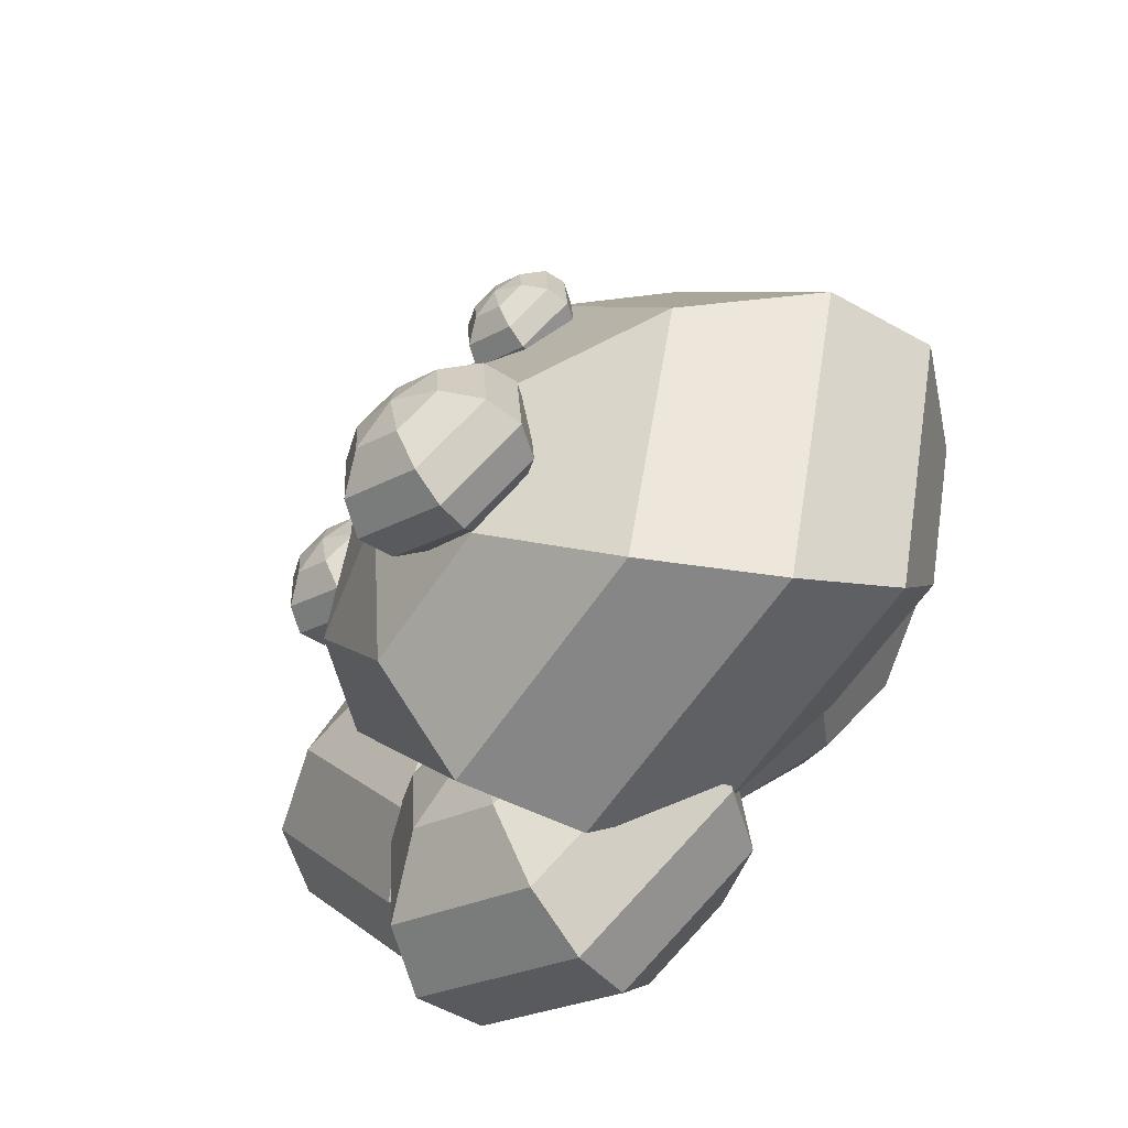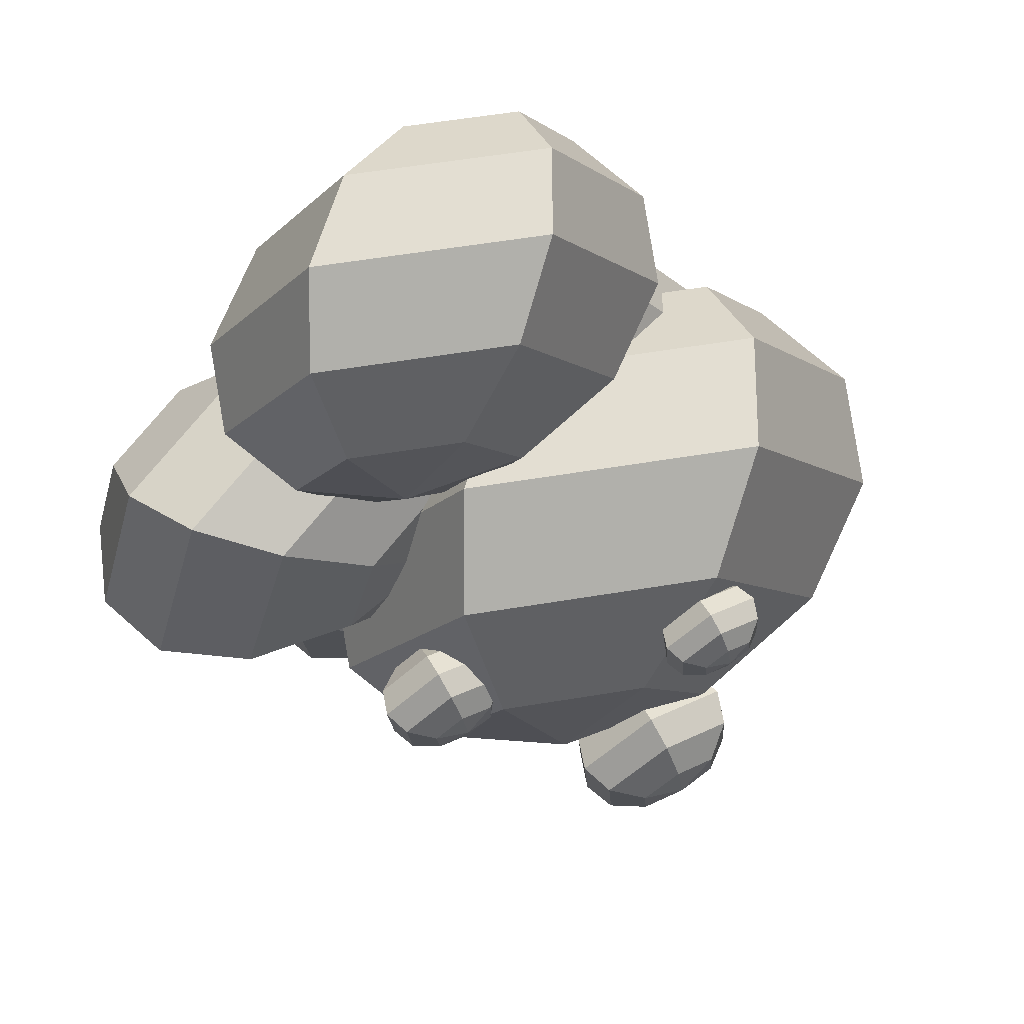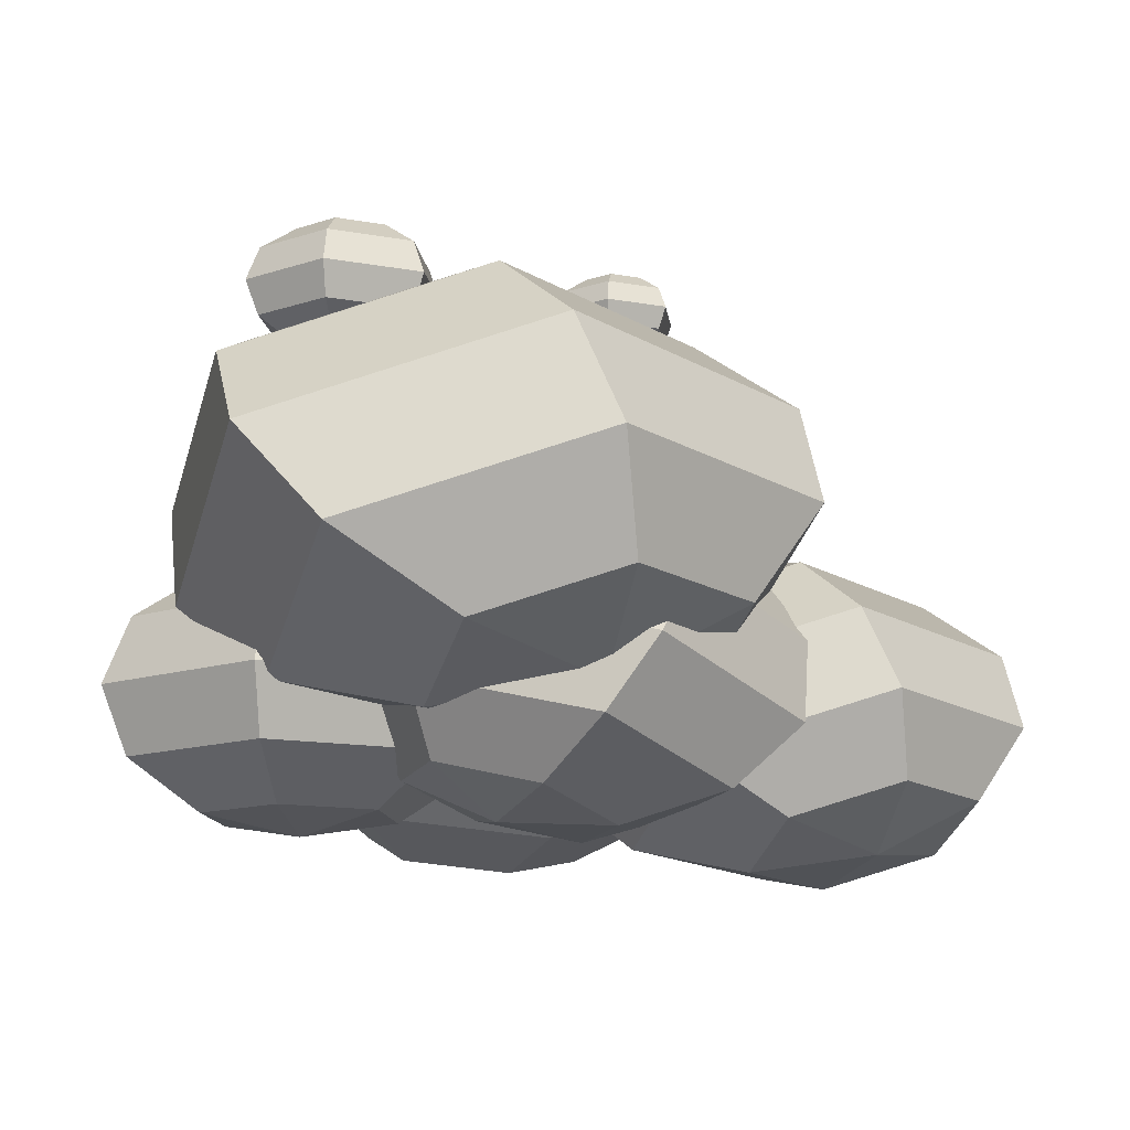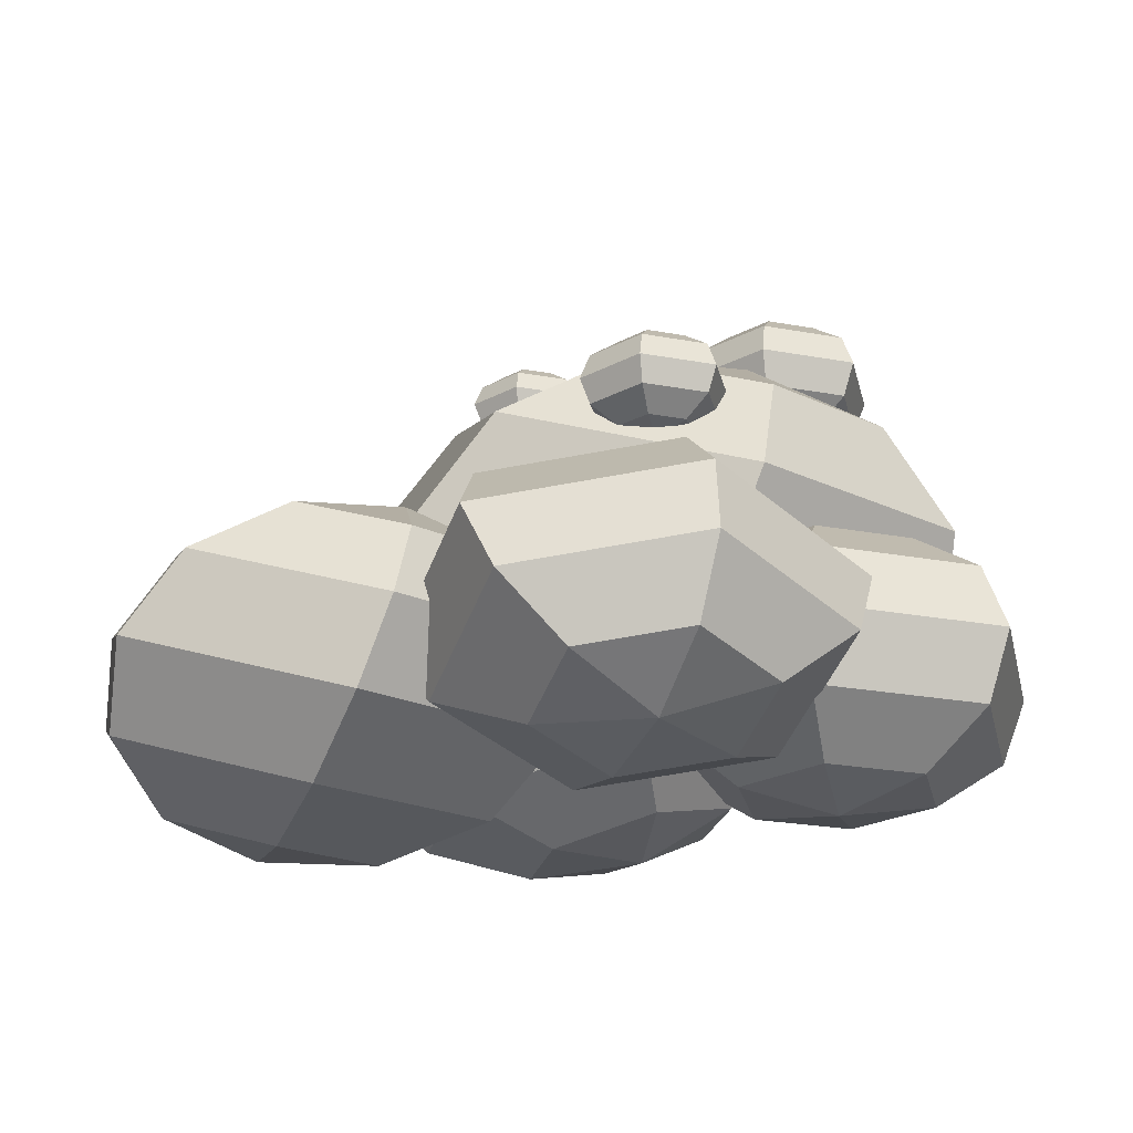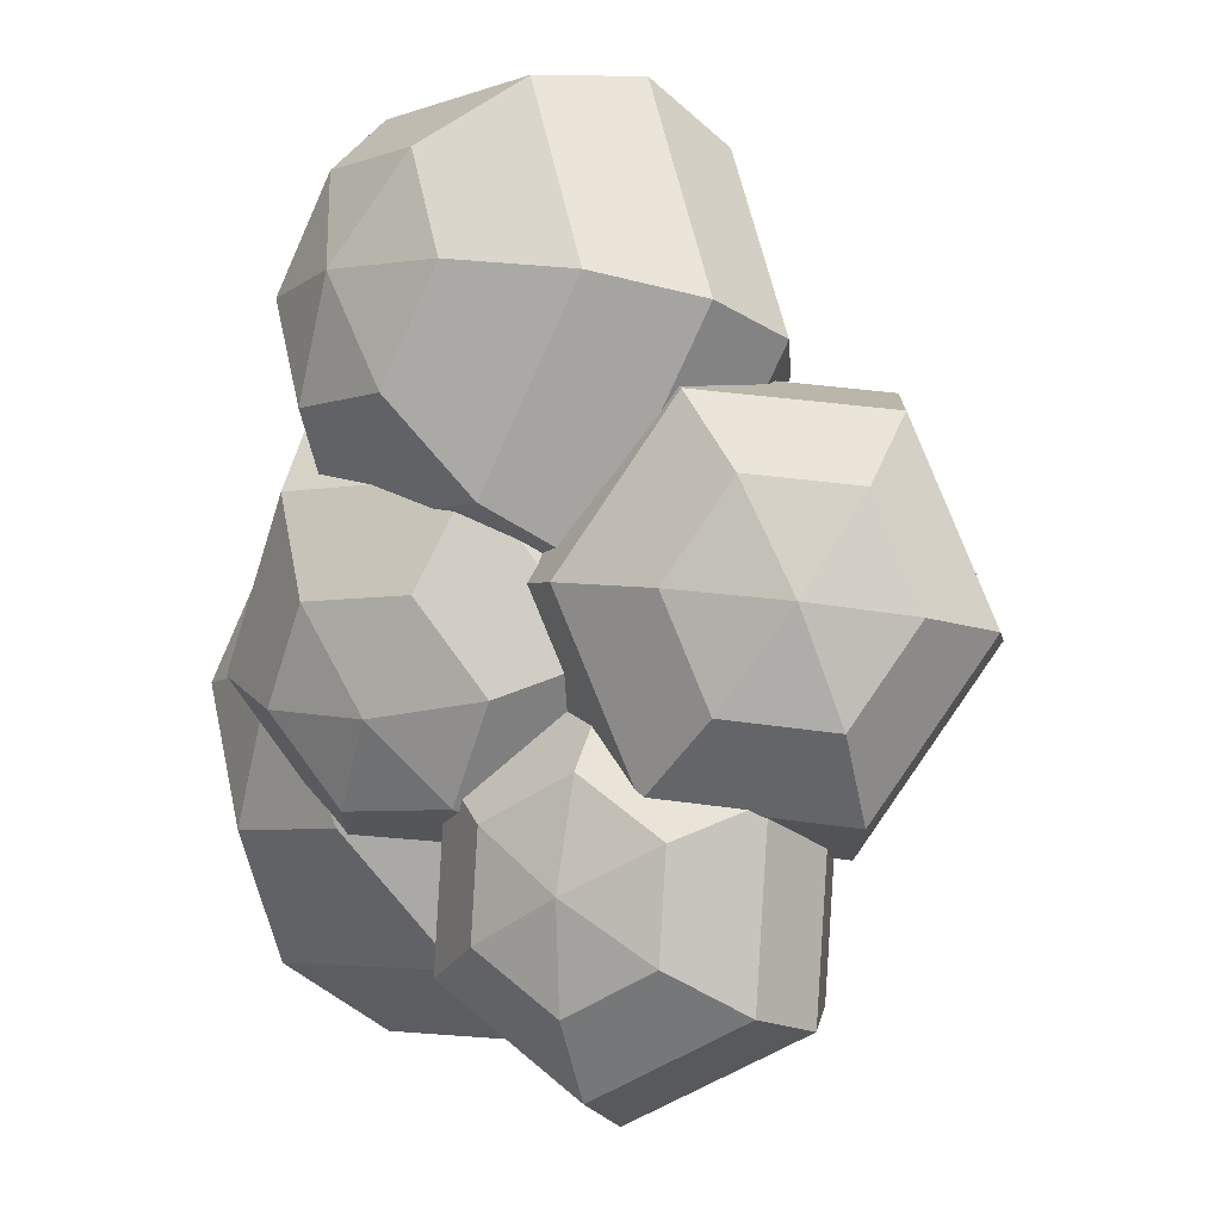
<metadata>
{"format":"obj","ext":"obj","renderer":"f3d","projection":"perspective","resolution":1024,"background":"white","views":[{"elev":-63.2,"azim":-144.0,"up":"+Z"},{"elev":70.1,"azim":150.0,"up":"+Z"},{"elev":-13.2,"azim":-109.0,"up":"+Y"},{"elev":-23.2,"azim":76.3,"up":"+Y"},{"elev":-2.0,"azim":28.1,"up":"+Z"}]}
</metadata>
<code>
g default
v 0.3369 -0.3139 -0.1643
v -0.02971 -0.3056 -0.1755
v -0.2262 -0.3869 0.1103
v -0.056 -0.4766 0.4073
v 0.3106 -0.4849 0.4186
v 0.5071 -0.4036 0.1327
v 0.4857 -0.08736 -0.2667
v -0.1493 -0.07291 -0.2861
v -0.4895 -0.2138 0.209
v -0.1948 -0.369 0.7235
v 0.4402 -0.3835 0.7429
v 0.7805 -0.2426 0.2478
v 0.5452 0.1626 -0.1973
v -0.188 0.1793 -0.2197
v -0.5809 0.01668 0.3519
v -0.2406 -0.1626 0.946
v 0.4926 -0.1793 0.9684
v 0.8855 -0.01668 0.3968
v 0.4994 0.369 0.02525
v -0.1356 0.3835 0.005827
v -0.4759 0.2426 0.5009
v -0.1812 0.08736 1.015
v 0.4538 0.07291 1.035
v 0.7941 0.2138 0.5398
v 0.3606 0.4766 0.3414
v -0.006046 0.4849 0.3301
v -0.2025 0.4036 0.616
v -0.03234 0.3139 0.913
v 0.3343 0.3056 0.9242
v 0.5307 0.3869 0.6384
v 0.1386 -0.4564 0.0824
v 0.1659 0.4564 0.6663
v 1.52 -0.3358 0.04628
v 1.198 -0.4516 0.08617
v 1.065 -0.4962 0.422
v 1.255 -0.425 0.718
v 1.577 -0.3091 0.6781
v 1.71 -0.2645 0.3422
v 1.491 -0.1423 -0.2029
v 0.9326 -0.343 -0.1338
v 0.7031 -0.4203 0.4479
v 1.032 -0.2969 0.9606
v 1.59 -0.0962 0.8915
v 1.82 -0.01894 0.3098
v 1.354 0.08922 -0.2974
v 0.7093 -0.1425 -0.2176
v 0.4444 -0.2317 0.4541
v 0.8241 -0.08922 1.046
v 1.469 0.1425 0.9663
v 1.734 0.2317 0.2946
v 1.146 0.2969 -0.2119
v 0.5878 0.0962 -0.1428
v 0.3584 0.01894 0.439
v 0.6872 0.1423 0.9516
v 1.245 0.343 0.8825
v 1.475 0.4203 0.3008
v 0.9229 0.425 0.0307
v 0.6006 0.3091 0.07059
v 0.4682 0.2645 0.4065
v 0.658 0.3358 0.7024
v 0.9803 0.4516 0.6625
v 1.113 0.4962 0.3267
v 1.434 -0.4392 0.3833
v 0.7443 0.4392 0.3654
v 1.011 -0.3879 -0.5688
v 0.7146 -0.3879 -0.7144
v 0.4402 -0.3879 -0.5304
v 0.4624 -0.3879 -0.2008
v 0.7589 -0.3879 -0.05517
v 1.033 -0.3879 -0.2392
v 1.212 -0.2239 -0.7035
v 0.6984 -0.2239 -0.9557
v 0.2231 -0.2239 -0.637
v 0.2615 -0.2239 -0.0661
v 0.7751 -0.2239 0.1861
v 1.25 -0.2239 -0.1326
v 1.286 0 -0.7528
v 0.6924 0 -1.044
v 0.1437 0 -0.676
v 0.188 0 -0.0168
v 0.781 0 0.2744
v 1.33 0 -0.09353
v 1.212 0.2239 -0.7035
v 0.6984 0.2239 -0.9557
v 0.2231 0.2239 -0.637
v 0.2615 0.2239 -0.0661
v 0.7751 0.2239 0.1861
v 1.25 0.2239 -0.1326
v 1.011 0.3879 -0.5688
v 0.7146 0.3879 -0.7144
v 0.4402 0.3879 -0.5304
v 0.4624 0.3879 -0.2008
v 0.7589 0.3879 -0.05517
v 1.033 0.3879 -0.2392
v 0.7367 -0.4479 -0.3848
v 0.7367 0.4479 -0.3848
v -0.1383 -0.1659 -0.23
v -0.6045 0.007645 -0.2487
v -0.808 0.1532 0.1936
v -0.5454 0.1252 0.6545
v -0.07931 -0.04829 0.6732
v 0.1242 -0.1938 0.231
v 0.1969 -0.04632 -0.63
v -0.6105 0.2542 -0.6624
v -0.963 0.5063 0.1037
v -0.5082 0.4579 0.9021
v 0.2991 0.1573 0.9345
v 0.6517 -0.09475 0.1684
v 0.5058 0.2235 -0.8526
v -0.4265 0.5706 -0.89
v -0.8336 0.8616 -0.005451
v -0.3084 0.8057 0.9165
v 0.6239 0.4587 0.9539
v 1.031 0.1676 0.06931
v 0.7056 0.5714 -0.8382
v -0.1017 0.8719 -0.8706
v -0.4543 1.124 -0.1046
v 0.000523 1.076 0.6939
v 0.8079 0.775 0.7262
v 1.16 0.5229 -0.03982
v 0.7428 0.904 -0.5907
v 0.2767 1.078 -0.6094
v 0.07316 1.223 -0.1671
v 0.3357 1.195 0.2939
v 0.8019 1.022 0.3126
v 1.005 0.8761 -0.1297
v -0.41 -0.1031 0.2402
v 0.6075 1.132 -0.1763
v 0.2567 -0.5632 0.9628
v -0.09293 -0.4331 0.9488
v -0.2456 -0.3239 1.281
v -0.04865 -0.3449 1.626
v 0.301 -0.475 1.64
v 0.4537 -0.5842 1.309
v 0.5081 -0.4736 0.6628
v -0.09743 -0.2481 0.6385
v -0.3619 -0.05905 1.213
v -0.02074 -0.09538 1.812
v 0.5848 -0.3208 1.836
v 0.8493 -0.5099 1.262
v 0.7399 -0.2711 0.4958
v 0.04059 -0.01085 0.4678
v -0.2648 0.2075 1.131
v 0.1292 0.1655 1.823
v 0.8284 -0.09476 1.851
v 1.134 -0.3131 1.187
v 0.8897 -0.01023 0.5066
v 0.2842 0.2152 0.4823
v 0.01972 0.4043 1.057
v 0.3609 0.3679 1.656
v 0.9664 0.1425 1.68
v 1.231 -0.04656 1.105
v 0.9177 0.2393 0.6923
v 0.568 0.3694 0.6783
v 0.4153 0.4786 1.01
v 0.6123 0.4576 1.356
v 0.9619 0.3275 1.37
v 1.115 0.2183 1.038
v 0.0529 -0.5161 1.315
v 0.8161 0.4105 1.003
v 0.4227 1.041 -0.4761
v 0.2755 1.041 -0.5484
v 0.1394 1.041 -0.457
v 0.1504 1.041 -0.2935
v 0.2975 1.041 -0.2212
v 0.4337 1.041 -0.3125
v 0.5224 1.122 -0.5429
v 0.2675 1.122 -0.6681
v 0.03165 1.122 -0.51
v 0.05069 1.122 -0.2266
v 0.3056 1.122 -0.1015
v 0.5414 1.122 -0.2596
v 0.5588 1.233 -0.5674
v 0.2645 1.233 -0.7119
v -0.00778 1.233 -0.5293
v 0.01421 1.233 -0.2022
v 0.3085 1.233 -0.05764
v 0.5808 1.233 -0.2402
v 0.5224 1.345 -0.5429
v 0.2675 1.345 -0.6681
v 0.03165 1.345 -0.51
v 0.05069 1.345 -0.2266
v 0.3056 1.345 -0.1015
v 0.5414 1.345 -0.2596
v 0.4227 1.426 -0.4761
v 0.2755 1.426 -0.5484
v 0.1394 1.426 -0.457
v 0.1504 1.426 -0.2935
v 0.2975 1.426 -0.2212
v 0.4337 1.426 -0.3125
v 0.2865 1.011 -0.3848
v 0.2865 1.456 -0.3848
v 0.1458 1.049 0.3899
v 0.05643 1.049 0.346
v -0.02624 1.049 0.4014
v -0.01957 1.049 0.5008
v 0.06978 1.049 0.5446
v 0.1525 1.049 0.4892
v 0.2063 1.099 0.3493
v 0.05155 1.099 0.2733
v -0.09165 1.099 0.3693
v -0.08009 1.099 0.5413
v 0.07467 1.099 0.6173
v 0.2179 1.099 0.5213
v 0.2284 1.166 0.3344
v 0.04976 1.166 0.2467
v -0.1156 1.166 0.3576
v -0.1022 1.166 0.5562
v 0.07645 1.166 0.6439
v 0.2418 1.166 0.5331
v 0.2063 1.234 0.3493
v 0.05155 1.234 0.2733
v -0.09165 1.234 0.3693
v -0.08009 1.234 0.5413
v 0.07467 1.234 0.6173
v 0.2179 1.234 0.5213
v 0.1458 1.283 0.3899
v 0.05643 1.283 0.346
v -0.02624 1.283 0.4014
v -0.01957 1.283 0.5008
v 0.06978 1.283 0.5446
v 0.1525 1.283 0.4892
v 0.06311 1.031 0.4453
v 0.06311 1.301 0.4453
v 1.042 0.7002 0.171
v 0.9302 0.7002 0.1159
v 0.8266 0.7002 0.1855
v 0.8349 0.7002 0.31
v 0.947 0.7002 0.365
v 1.051 0.7002 0.2955
v 1.118 0.7622 0.1201
v 0.9241 0.7622 0.02477
v 0.7445 0.7622 0.1452
v 0.759 0.7622 0.3609
v 0.9531 0.7622 0.4562
v 1.133 0.7622 0.3358
v 1.146 0.8468 0.1014
v 0.9219 0.8468 -0.008605
v 0.7145 0.8468 0.1304
v 0.7313 0.8468 0.3795
v 0.9553 0.8468 0.4896
v 1.163 0.8468 0.3505
v 1.118 0.9314 0.1201
v 0.9241 0.9314 0.02477
v 0.7445 0.9314 0.1452
v 0.759 0.9314 0.3609
v 0.9531 0.9314 0.4562
v 1.133 0.9314 0.3358
v 1.042 0.9934 0.171
v 0.9302 0.9934 0.1159
v 0.8266 0.9934 0.1855
v 0.8349 0.9934 0.31
v 0.947 0.9934 0.365
v 1.051 0.9934 0.2955
v 0.9386 0.6776 0.2405
v 0.9386 1.016 0.2405
g polySurface1
f 1 2 8 7
f 2 3 9 8
f 3 4 10 9
f 4 5 11 10
f 5 6 12 11
f 6 1 7 12
f 7 8 14 13
f 8 9 15 14
f 9 10 16 15
f 10 11 17 16
f 11 12 18 17
f 12 7 13 18
f 13 14 20 19
f 14 15 21 20
f 15 16 22 21
f 16 17 23 22
f 17 18 24 23
f 18 13 19 24
f 19 20 26 25
f 20 21 27 26
f 21 22 28 27
f 22 23 29 28
f 23 24 30 29
f 24 19 25 30
f 2 1 31
f 3 2 31
f 4 3 31
f 5 4 31
f 6 5 31
f 1 6 31
f 25 26 32
f 26 27 32
f 27 28 32
f 28 29 32
f 29 30 32
f 30 25 32
f 33 34 40 39
f 34 35 41 40
f 35 36 42 41
f 36 37 43 42
f 37 38 44 43
f 38 33 39 44
f 39 40 46 45
f 40 41 47 46
f 41 42 48 47
f 42 43 49 48
f 43 44 50 49
f 44 39 45 50
f 45 46 52 51
f 46 47 53 52
f 47 48 54 53
f 48 49 55 54
f 49 50 56 55
f 50 45 51 56
f 51 52 58 57
f 52 53 59 58
f 53 54 60 59
f 54 55 61 60
f 55 56 62 61
f 56 51 57 62
f 34 33 63
f 35 34 63
f 36 35 63
f 37 36 63
f 38 37 63
f 33 38 63
f 57 58 64
f 58 59 64
f 59 60 64
f 60 61 64
f 61 62 64
f 62 57 64
f 65 66 72 71
f 66 67 73 72
f 67 68 74 73
f 68 69 75 74
f 69 70 76 75
f 70 65 71 76
f 71 72 78 77
f 72 73 79 78
f 73 74 80 79
f 74 75 81 80
f 75 76 82 81
f 76 71 77 82
f 77 78 84 83
f 78 79 85 84
f 79 80 86 85
f 80 81 87 86
f 81 82 88 87
f 82 77 83 88
f 83 84 90 89
f 84 85 91 90
f 85 86 92 91
f 86 87 93 92
f 87 88 94 93
f 88 83 89 94
f 66 65 95
f 67 66 95
f 68 67 95
f 69 68 95
f 70 69 95
f 65 70 95
f 89 90 96
f 90 91 96
f 91 92 96
f 92 93 96
f 93 94 96
f 94 89 96
f 97 98 104 103
f 98 99 105 104
f 99 100 106 105
f 100 101 107 106
f 101 102 108 107
f 102 97 103 108
f 103 104 110 109
f 104 105 111 110
f 105 106 112 111
f 106 107 113 112
f 107 108 114 113
f 108 103 109 114
f 109 110 116 115
f 110 111 117 116
f 111 112 118 117
f 112 113 119 118
f 113 114 120 119
f 114 109 115 120
f 115 116 122 121
f 116 117 123 122
f 117 118 124 123
f 118 119 125 124
f 119 120 126 125
f 120 115 121 126
f 98 97 127
f 99 98 127
f 100 99 127
f 101 100 127
f 102 101 127
f 97 102 127
f 121 122 128
f 122 123 128
f 123 124 128
f 124 125 128
f 125 126 128
f 126 121 128
f 129 130 136 135
f 130 131 137 136
f 131 132 138 137
f 132 133 139 138
f 133 134 140 139
f 134 129 135 140
f 135 136 142 141
f 136 137 143 142
f 137 138 144 143
f 138 139 145 144
f 139 140 146 145
f 140 135 141 146
f 141 142 148 147
f 142 143 149 148
f 143 144 150 149
f 144 145 151 150
f 145 146 152 151
f 146 141 147 152
f 147 148 154 153
f 148 149 155 154
f 149 150 156 155
f 150 151 157 156
f 151 152 158 157
f 152 147 153 158
f 130 129 159
f 131 130 159
f 132 131 159
f 133 132 159
f 134 133 159
f 129 134 159
f 153 154 160
f 154 155 160
f 155 156 160
f 156 157 160
f 157 158 160
f 158 153 160
f 161 162 168 167
f 162 163 169 168
f 163 164 170 169
f 164 165 171 170
f 165 166 172 171
f 166 161 167 172
f 167 168 174 173
f 168 169 175 174
f 169 170 176 175
f 170 171 177 176
f 171 172 178 177
f 172 167 173 178
f 173 174 180 179
f 174 175 181 180
f 175 176 182 181
f 176 177 183 182
f 177 178 184 183
f 178 173 179 184
f 179 180 186 185
f 180 181 187 186
f 181 182 188 187
f 182 183 189 188
f 183 184 190 189
f 184 179 185 190
f 162 161 191
f 163 162 191
f 164 163 191
f 165 164 191
f 166 165 191
f 161 166 191
f 185 186 192
f 186 187 192
f 187 188 192
f 188 189 192
f 189 190 192
f 190 185 192
f 193 194 200 199
f 194 195 201 200
f 195 196 202 201
f 196 197 203 202
f 197 198 204 203
f 198 193 199 204
f 199 200 206 205
f 200 201 207 206
f 201 202 208 207
f 202 203 209 208
f 203 204 210 209
f 204 199 205 210
f 205 206 212 211
f 206 207 213 212
f 207 208 214 213
f 208 209 215 214
f 209 210 216 215
f 210 205 211 216
f 211 212 218 217
f 212 213 219 218
f 213 214 220 219
f 214 215 221 220
f 215 216 222 221
f 216 211 217 222
f 194 193 223
f 195 194 223
f 196 195 223
f 197 196 223
f 198 197 223
f 193 198 223
f 217 218 224
f 218 219 224
f 219 220 224
f 220 221 224
f 221 222 224
f 222 217 224
f 225 226 232 231
f 226 227 233 232
f 227 228 234 233
f 228 229 235 234
f 229 230 236 235
f 230 225 231 236
f 231 232 238 237
f 232 233 239 238
f 233 234 240 239
f 234 235 241 240
f 235 236 242 241
f 236 231 237 242
f 237 238 244 243
f 238 239 245 244
f 239 240 246 245
f 240 241 247 246
f 241 242 248 247
f 242 237 243 248
f 243 244 250 249
f 244 245 251 250
f 245 246 252 251
f 246 247 253 252
f 247 248 254 253
f 248 243 249 254
f 226 225 255
f 227 226 255
f 228 227 255
f 229 228 255
f 230 229 255
f 225 230 255
f 249 250 256
f 250 251 256
f 251 252 256
f 252 253 256
f 253 254 256
f 254 249 256

</code>
